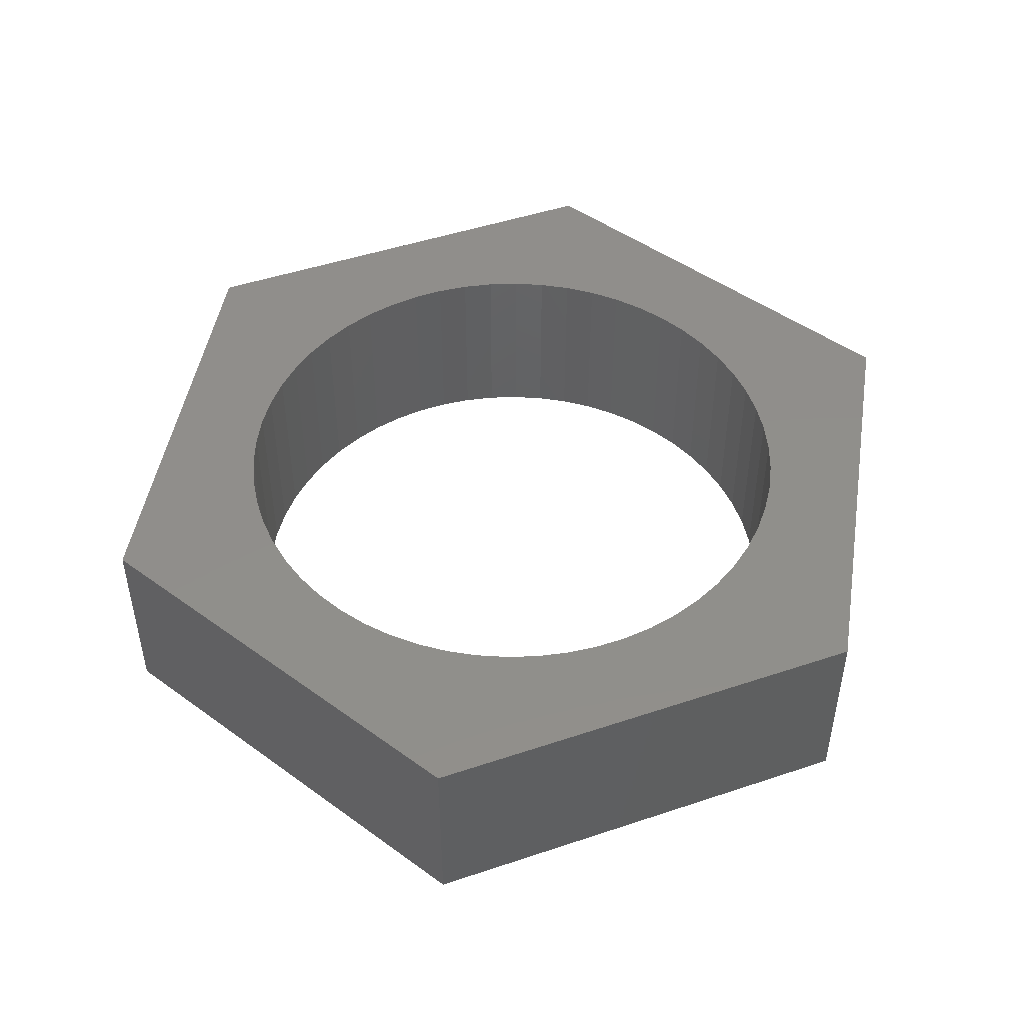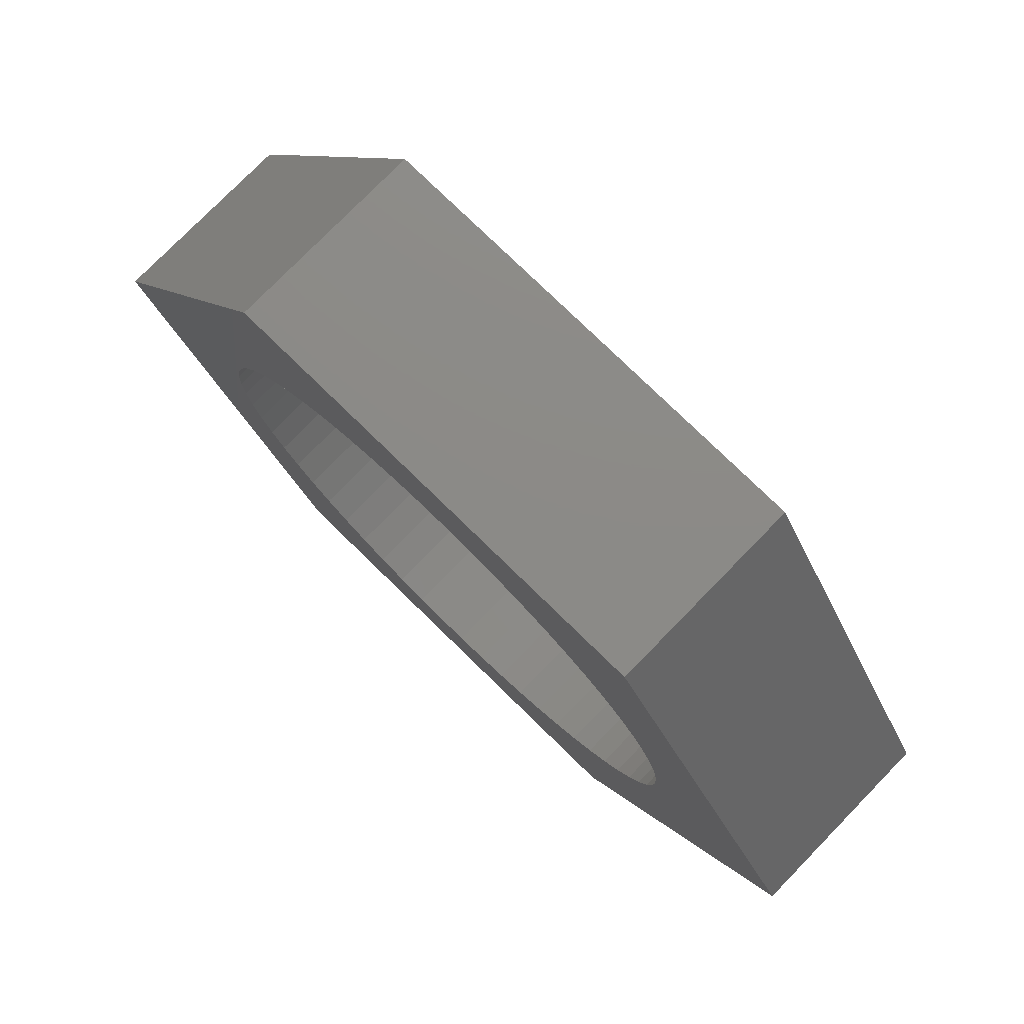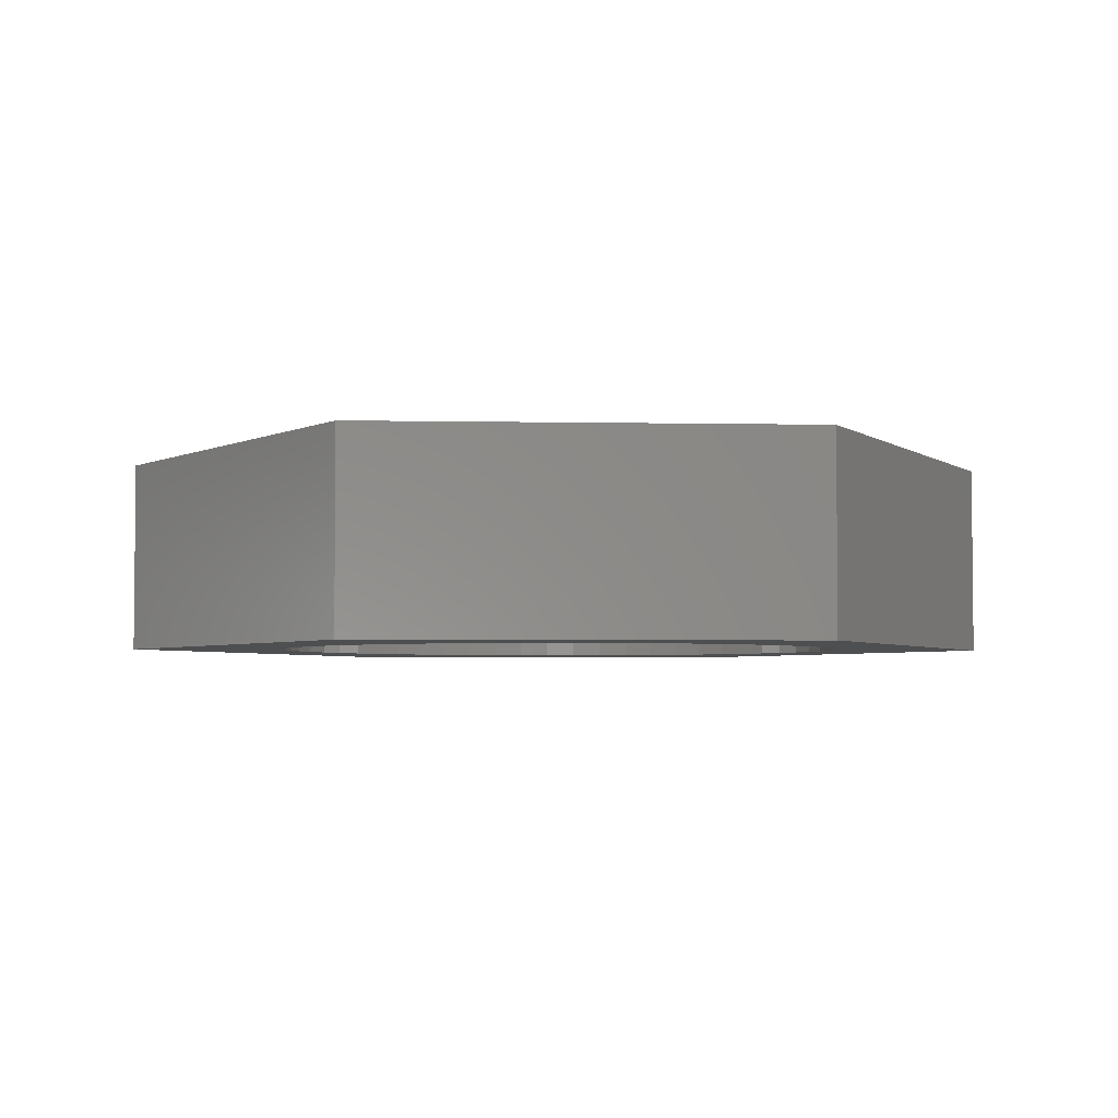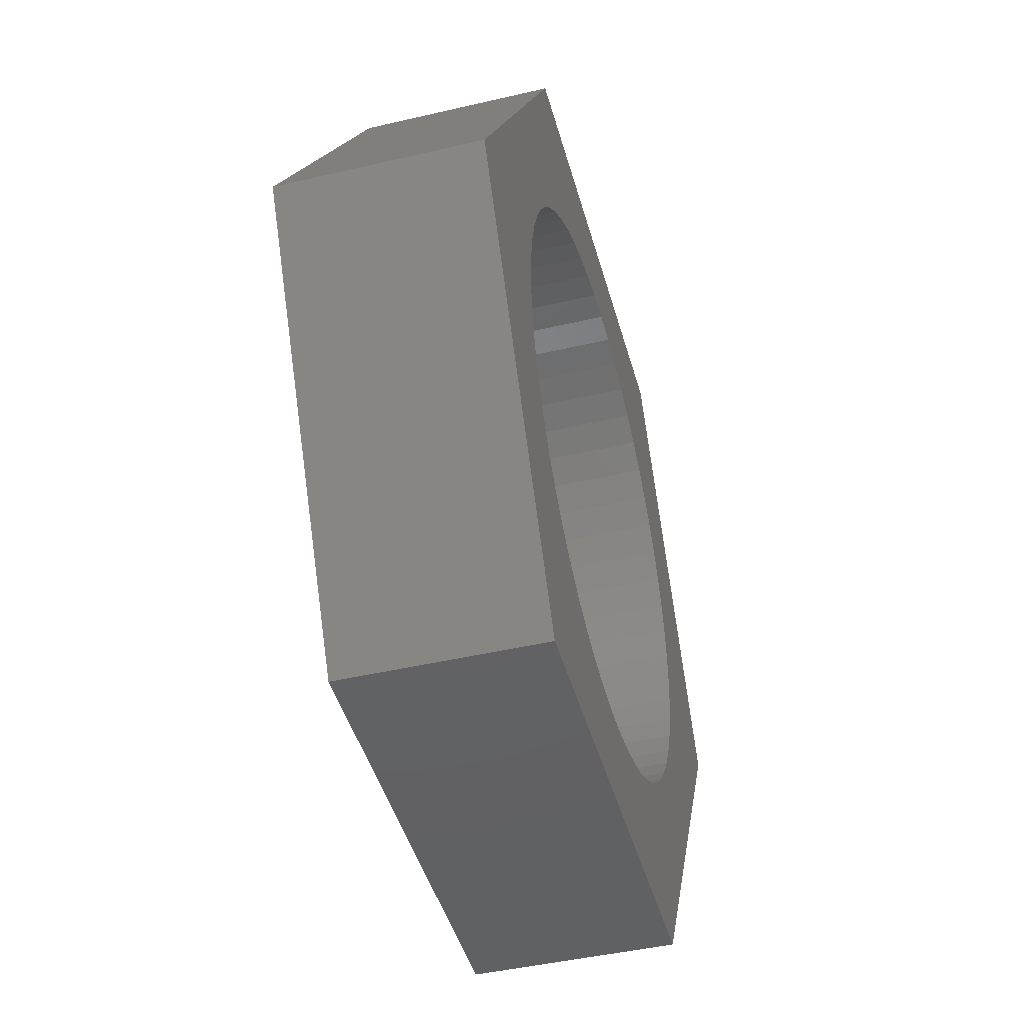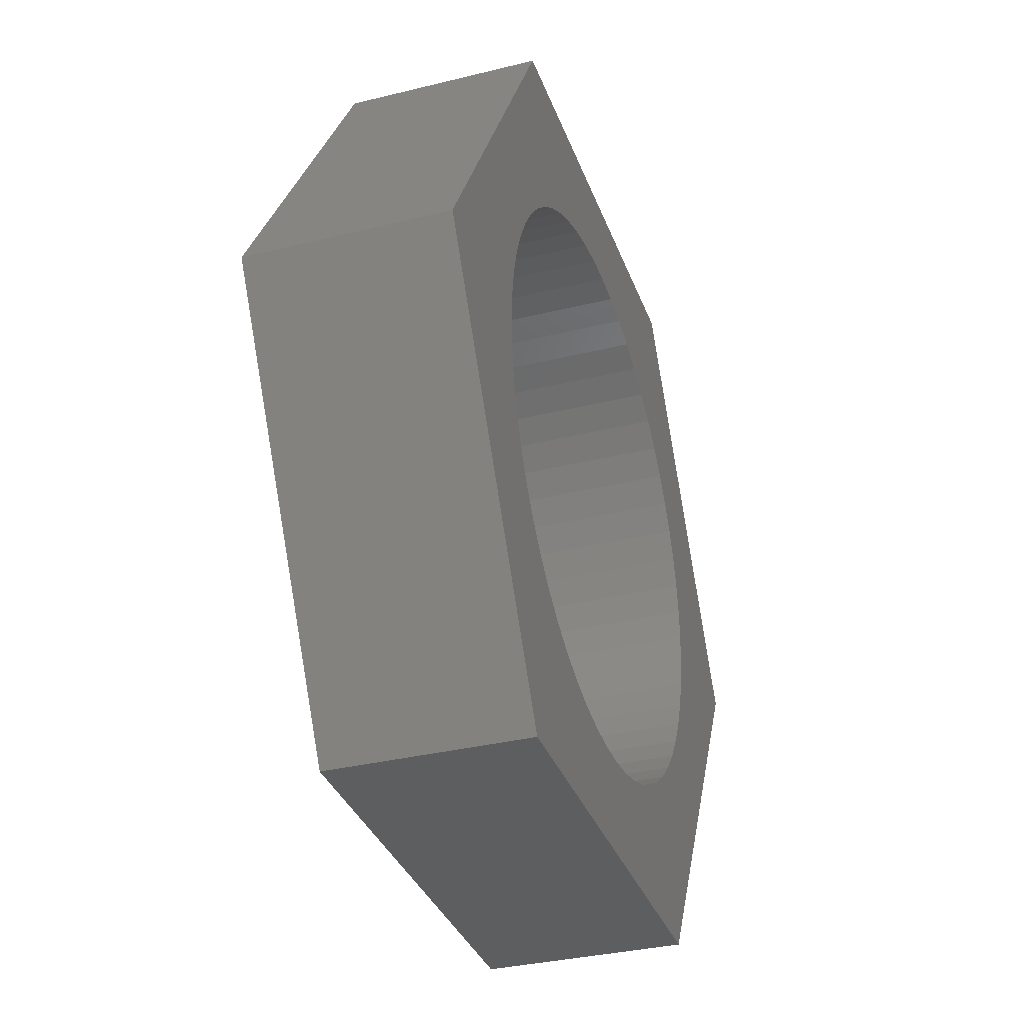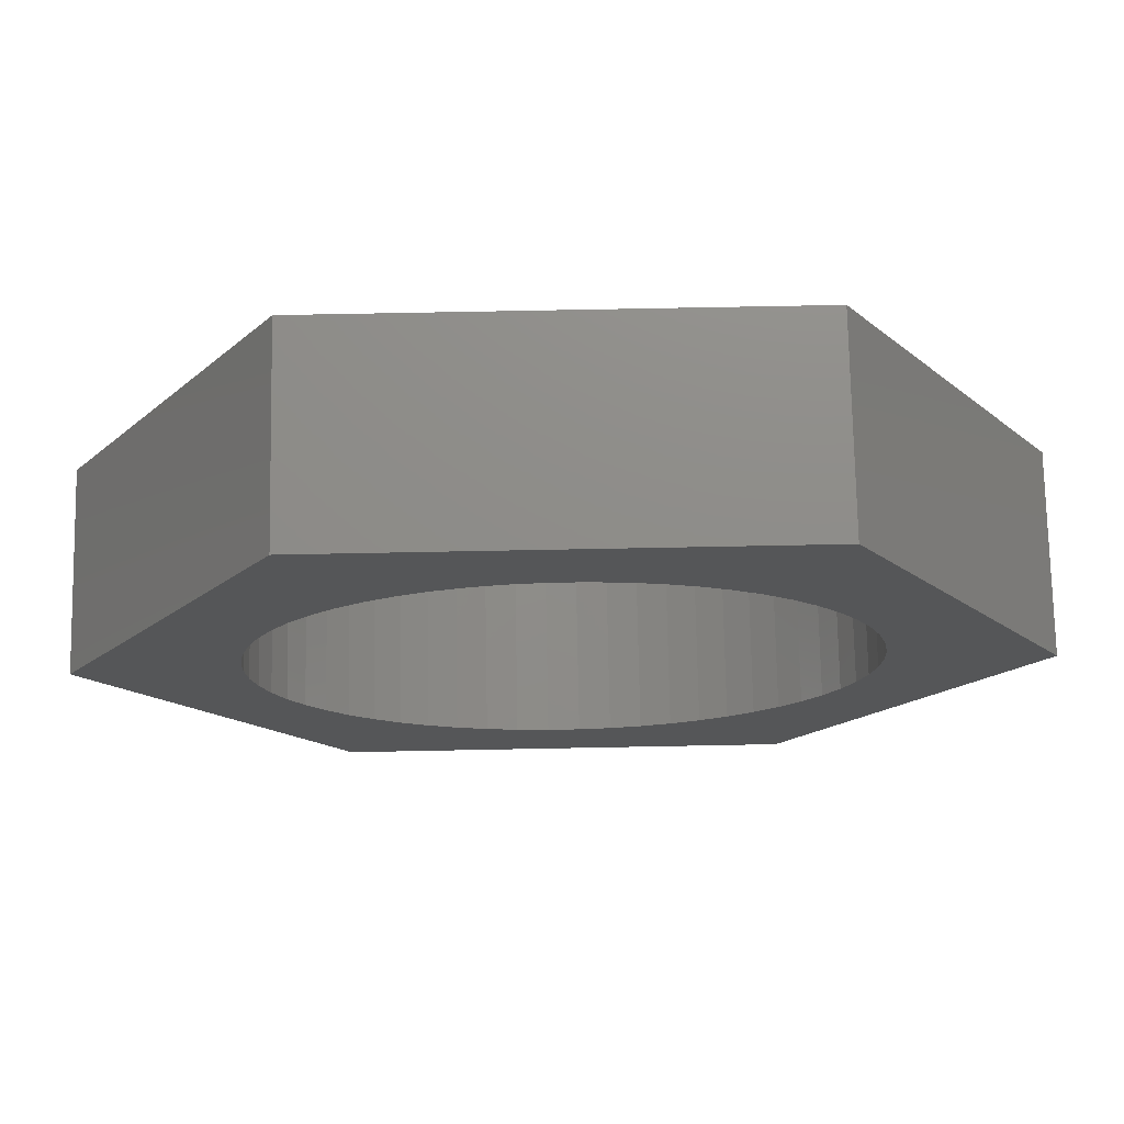
<metadata>
{"format":"stl","ext":"stl","renderer":"f3d","projection":"perspective","resolution":1024,"background":"white","views":[{"elev":47.6,"azim":159.3,"up":"+Z"},{"elev":77.4,"azim":44.3,"up":"+Y"},{"elev":-3.7,"azim":56.2,"up":"+Z"},{"elev":-44.8,"azim":105.2,"up":"+Y"},{"elev":-34.0,"azim":-71.5,"up":"+Y"},{"elev":74.6,"azim":178.9,"up":"+Y"}]}
</metadata>
<code>
# stl→obj: 128 verts, 256 faces
v 1.421 0.479 0
v 1.361 0.6298 0
v 2.309 0 0
v -1.465 -0.3225 0
v -2.309 -2.168e-16 0
v -1.491 -0.1622 0
v -1.5 9.185e-17 0
v -1.421 -0.479 0
v -1.361 -0.6298 0
v -1.155 -2 0
v -1.285 -0.7733 0
v -1.194 -0.9078 0
v 1.155 2 0
v 1.285 0.7733 0
v 1.194 0.9078 0
v -0.2427 1.48 0
v -0.4013 1.445 0
v -1.155 2 0
v -0.5552 1.393 0
v -0.7026 1.325 0
v -1.089 -1.032 0
v -0.9711 -1.143 0
v -0.8418 -1.242 0
v 0.7026 -1.325 0
v 0.8418 -1.242 0
v 1.155 -2 0
v 0.9711 -1.143 0
v 1.089 -1.032 0
v 1.089 1.032 0
v 0.9711 1.143 0
v 0.8418 1.242 0
v -1.421 0.479 0
v -1.465 0.3225 0
v -1.491 0.1622 0
v -0.7026 -1.325 0
v -0.5552 -1.393 0
v -0.4013 -1.445 0
v 1.421 -0.479 0
v 1.465 -0.3225 0
v 1.491 -0.1622 0
v 1.5 6.429e-16 0
v 1.491 0.1622 0
v 1.465 0.3225 0
v 0.7026 1.325 0
v 0.5552 1.393 0
v 0.4013 1.445 0
v -0.8418 1.242 0
v -0.9711 1.143 0
v -1.089 1.032 0
v -0.2427 -1.48 0
v -0.08121 -1.498 0
v 0.08121 -1.498 0
v 0.2427 -1.48 0
v 0.4013 -1.445 0
v 0.5552 -1.393 0
v -1.194 0.9078 0
v -1.285 0.7733 0
v -1.361 0.6298 0
v 1.194 -0.9078 0
v 1.285 -0.7733 0
v 1.361 -0.6298 0
v 0.2427 1.48 0
v 0.08121 1.498 0
v -0.08121 1.498 0
v 1.421 0.479 1
v 1.465 0.3225 1
v 2.309 0 1
v 1.491 0.1622 1
v -1.421 -0.479 1
v -1.465 -0.3225 1
v -2.309 -2.168e-16 1
v -1.491 -0.1622 1
v 1.5 2.755e-16 1
v 1.491 -0.1622 1
v 1.465 -0.3225 1
v 1.194 -0.9078 1
v 1.089 -1.032 1
v 1.155 -2 1
v 0.9711 -1.143 1
v 0.8418 -1.242 1
v -1.194 -0.9078 1
v -1.285 -0.7733 1
v -1.155 -2 1
v -1.5 9.185e-17 1
v -1.491 0.1622 1
v -1.465 0.3225 1
v -1.421 0.479 1
v -1.361 0.6298 1
v -1.155 2 1
v -1.285 0.7733 1
v -1.194 0.9078 1
v -1.089 1.032 1
v -0.9711 1.143 1
v -0.8418 1.242 1
v -0.7026 1.325 1
v -0.5552 1.393 1
v -0.4013 1.445 1
v 1.421 -0.479 1
v 1.361 -0.6298 1
v 1.285 -0.7733 1
v 0.7026 -1.325 1
v 0.5552 -1.393 1
v 0.4013 -1.445 1
v -0.7026 -1.325 1
v -0.8418 -1.242 1
v -1.361 -0.6298 1
v 0.2427 -1.48 1
v 0.08121 -1.498 1
v -0.08121 -1.498 1
v -0.2427 -1.48 1
v -0.9711 -1.143 1
v -1.089 -1.032 1
v -0.4013 -1.445 1
v -0.5552 -1.393 1
v 0.2427 1.48 1
v 0.4013 1.445 1
v 1.155 2 1
v 0.5552 1.393 1
v 0.7026 1.325 1
v -0.2427 1.48 1
v -0.08121 1.498 1
v 0.08121 1.498 1
v 0.8418 1.242 1
v 0.9711 1.143 1
v 1.089 1.032 1
v 1.194 0.9078 1
v 1.285 0.7733 1
v 1.361 0.6298 1
f 1 2 3
f 4 5 6
f 5 7 6
f 4 8 5
f 8 9 5
f 5 9 10
f 9 11 10
f 10 11 12
f 3 2 13
f 2 14 13
f 13 14 15
f 16 17 18
f 17 19 18
f 18 19 20
f 12 21 10
f 21 22 10
f 10 22 23
f 24 25 26
f 25 27 26
f 26 27 28
f 15 29 13
f 29 30 13
f 13 30 31
f 32 33 5
f 33 34 5
f 5 34 7
f 23 35 10
f 35 36 10
f 10 36 37
f 38 39 3
f 39 40 3
f 3 40 41
f 41 42 3
f 42 43 3
f 3 43 1
f 31 44 13
f 44 45 13
f 13 45 46
f 20 47 18
f 47 48 18
f 18 48 49
f 37 50 10
f 50 51 10
f 10 51 26
f 51 52 26
f 26 52 53
f 53 54 26
f 54 55 26
f 26 55 24
f 49 56 18
f 56 57 18
f 18 57 5
f 57 58 5
f 5 58 32
f 28 59 26
f 59 60 26
f 26 60 3
f 60 61 3
f 3 61 38
f 46 62 13
f 62 63 13
f 13 63 18
f 63 64 18
f 18 64 16
f 65 66 67
f 66 68 67
f 69 70 71
f 70 72 71
f 68 73 67
f 73 74 67
f 67 74 75
f 76 77 78
f 77 79 78
f 78 79 80
f 81 82 83
f 72 84 71
f 84 85 71
f 71 85 86
f 86 87 71
f 87 88 71
f 71 88 89
f 88 90 89
f 89 90 91
f 91 92 89
f 92 93 89
f 89 93 94
f 94 95 89
f 95 96 89
f 89 96 97
f 75 98 67
f 98 99 67
f 67 99 78
f 99 100 78
f 78 100 76
f 80 101 78
f 101 102 78
f 78 102 103
f 83 104 105
f 83 82 71
f 82 106 71
f 71 106 69
f 103 107 78
f 107 108 78
f 78 108 83
f 108 109 83
f 83 109 110
f 105 111 83
f 111 112 83
f 83 112 81
f 110 113 83
f 113 114 83
f 83 114 104
f 115 116 117
f 116 118 117
f 117 118 119
f 97 120 89
f 120 121 89
f 89 121 117
f 121 122 117
f 117 122 115
f 119 123 117
f 123 124 117
f 117 124 125
f 125 126 117
f 126 127 117
f 117 127 67
f 127 128 67
f 67 128 65
f 84 7 85
f 7 34 85
f 85 34 86
f 34 33 86
f 86 33 87
f 33 32 87
f 87 32 88
f 32 58 88
f 88 58 90
f 58 57 90
f 90 57 91
f 57 56 91
f 91 56 92
f 56 49 92
f 92 49 93
f 49 48 93
f 93 48 94
f 48 47 94
f 94 47 95
f 47 20 95
f 95 20 96
f 20 19 96
f 96 19 97
f 19 17 97
f 97 17 120
f 17 16 120
f 120 16 121
f 16 64 121
f 121 64 122
f 64 63 122
f 122 63 115
f 63 62 115
f 115 62 116
f 62 46 116
f 116 46 118
f 46 45 118
f 118 45 119
f 45 44 119
f 119 44 123
f 44 31 123
f 123 31 124
f 31 30 124
f 124 30 125
f 30 29 125
f 125 29 126
f 29 15 126
f 126 15 127
f 15 14 127
f 127 14 128
f 14 2 128
f 128 2 65
f 2 1 65
f 65 1 66
f 1 43 66
f 66 43 68
f 43 42 68
f 68 42 73
f 42 41 73
f 73 41 74
f 41 40 74
f 74 40 75
f 40 39 75
f 75 39 98
f 39 38 98
f 98 38 99
f 38 61 99
f 99 61 100
f 61 60 100
f 100 60 76
f 60 59 76
f 76 59 77
f 59 28 77
f 77 28 79
f 28 27 79
f 79 27 80
f 27 25 80
f 80 25 101
f 25 24 101
f 101 24 102
f 24 55 102
f 102 55 103
f 55 54 103
f 103 54 107
f 54 53 107
f 107 53 108
f 53 52 108
f 108 52 109
f 52 51 109
f 109 51 110
f 51 50 110
f 110 50 113
f 50 37 113
f 113 37 114
f 37 36 114
f 114 36 104
f 36 35 104
f 104 35 105
f 35 23 105
f 105 23 111
f 23 22 111
f 111 22 112
f 22 21 112
f 112 21 81
f 21 12 81
f 81 12 82
f 12 11 82
f 82 11 106
f 11 9 106
f 106 9 69
f 9 8 69
f 69 8 70
f 8 4 70
f 70 4 72
f 4 6 72
f 72 6 84
f 6 7 84
f 117 67 13
f 67 3 13
f 67 78 3
f 78 26 3
f 89 117 18
f 117 13 18
f 71 89 5
f 89 18 5
f 83 71 10
f 71 5 10
f 78 83 26
f 83 10 26

</code>
